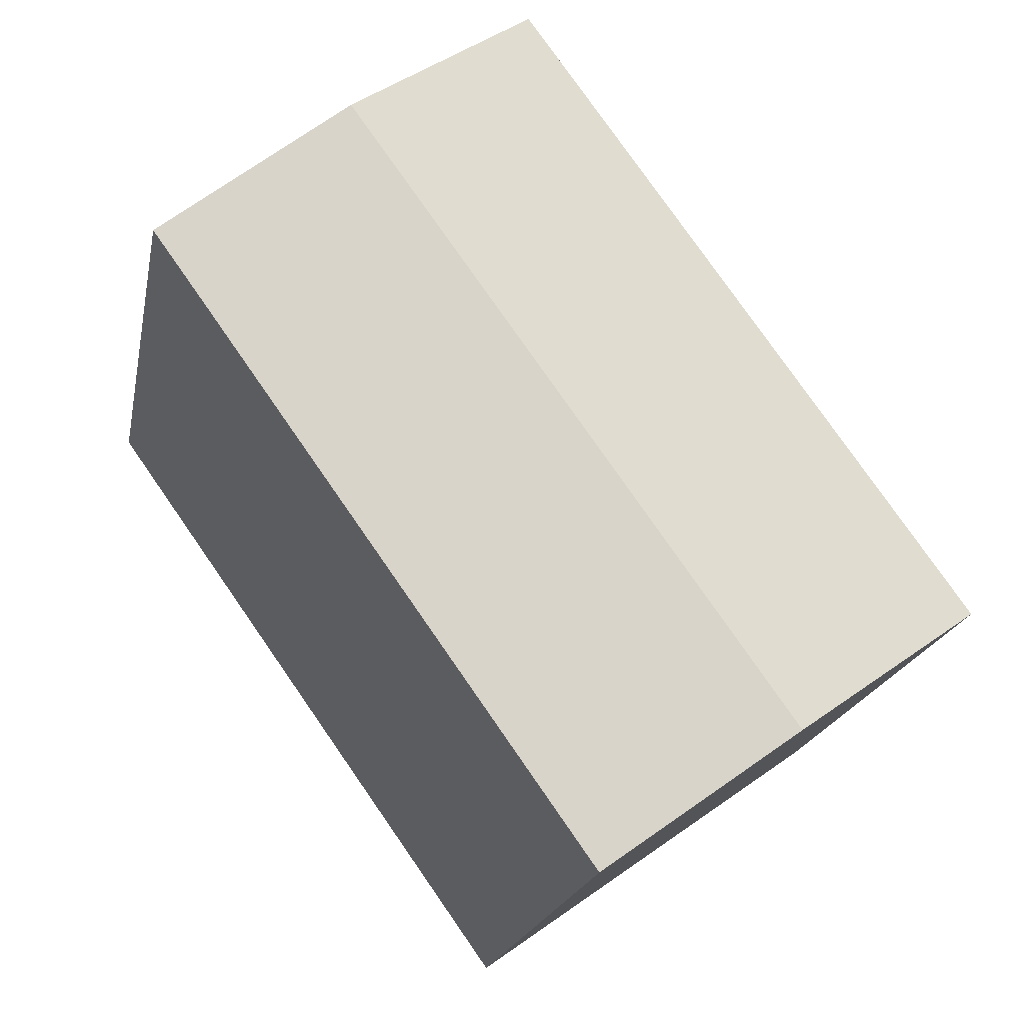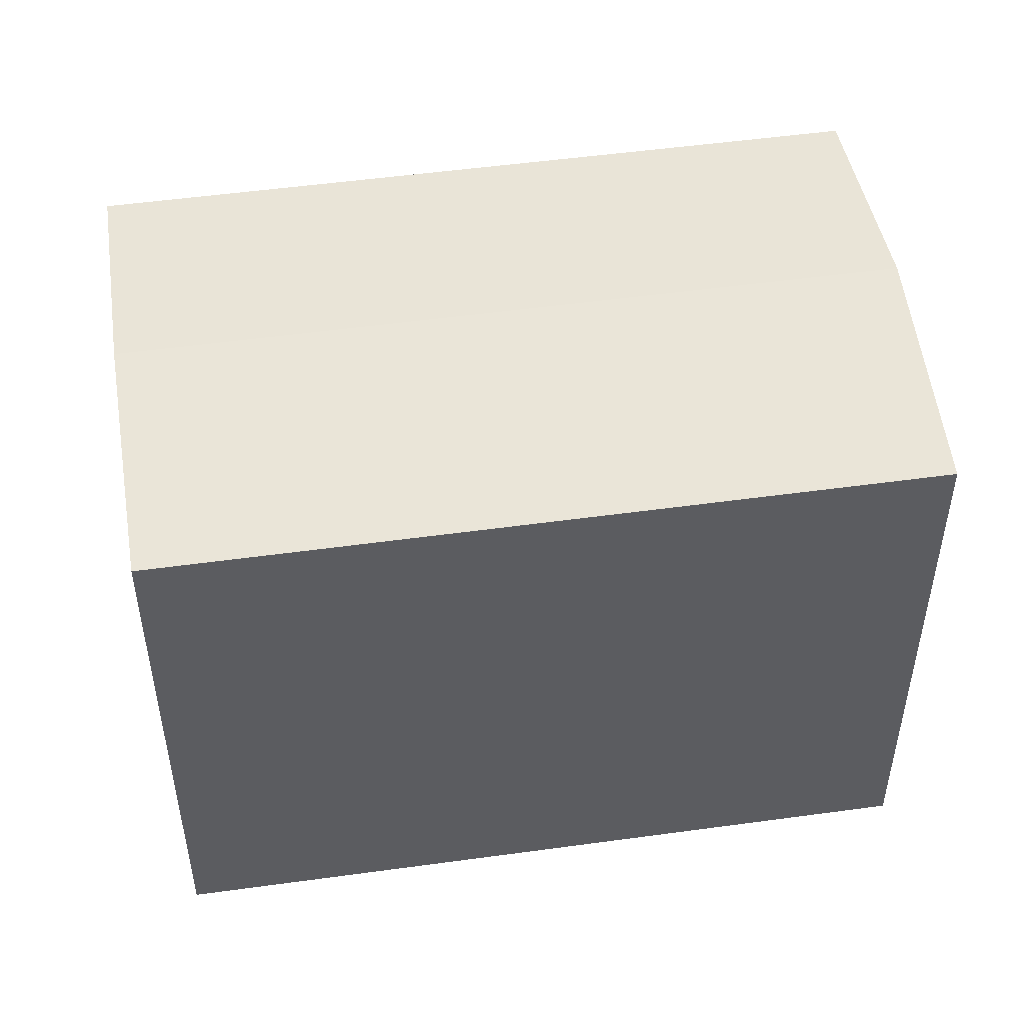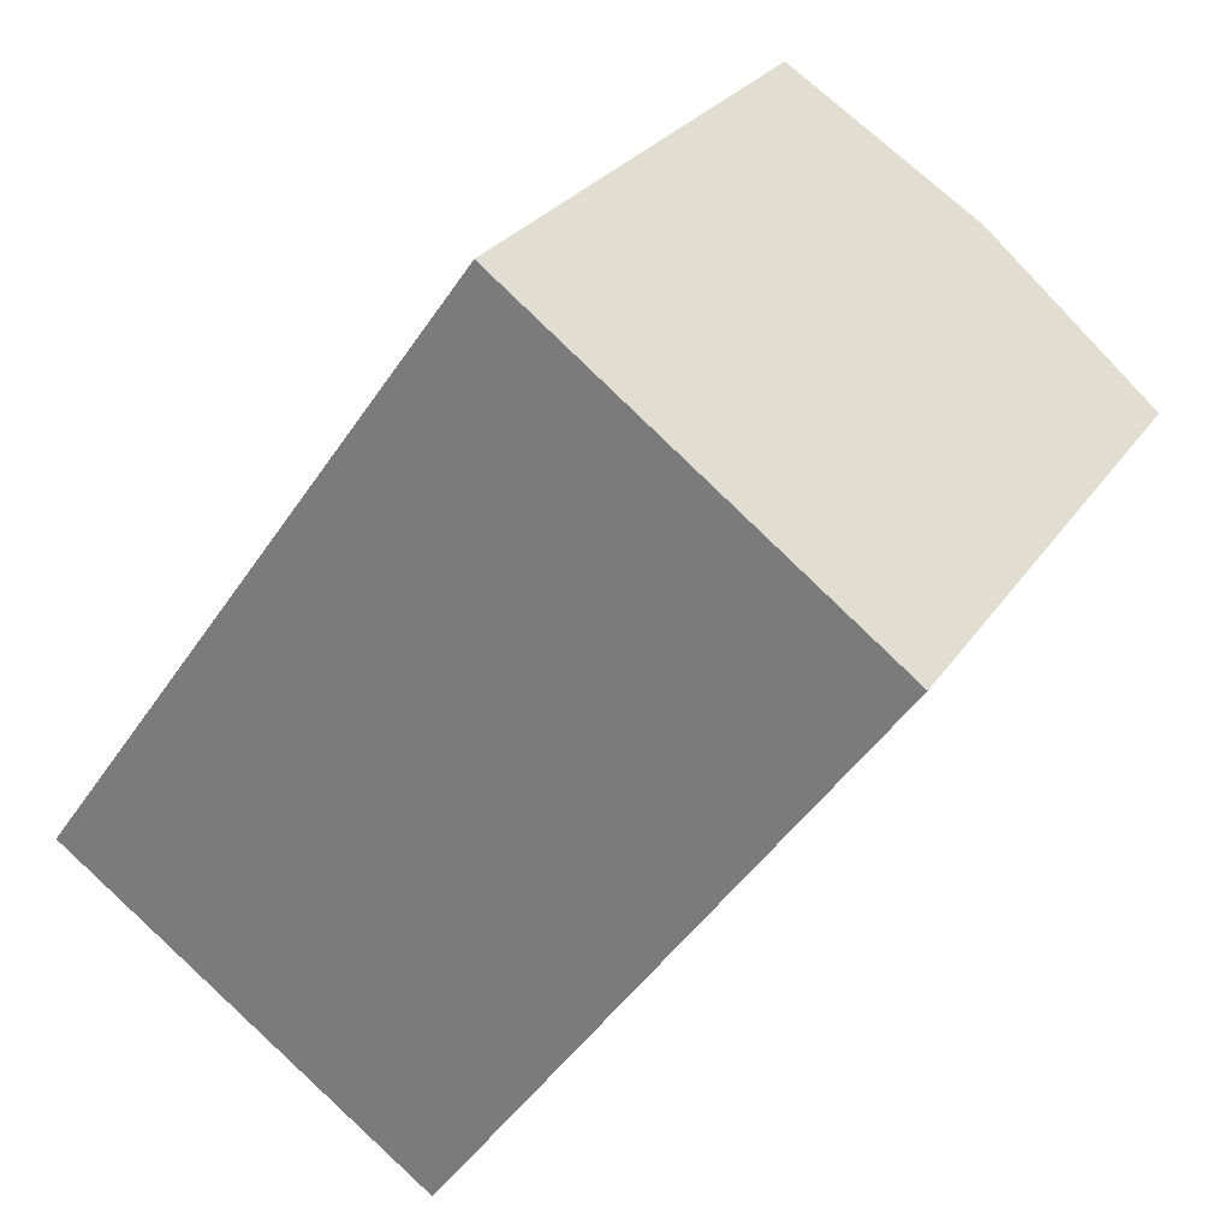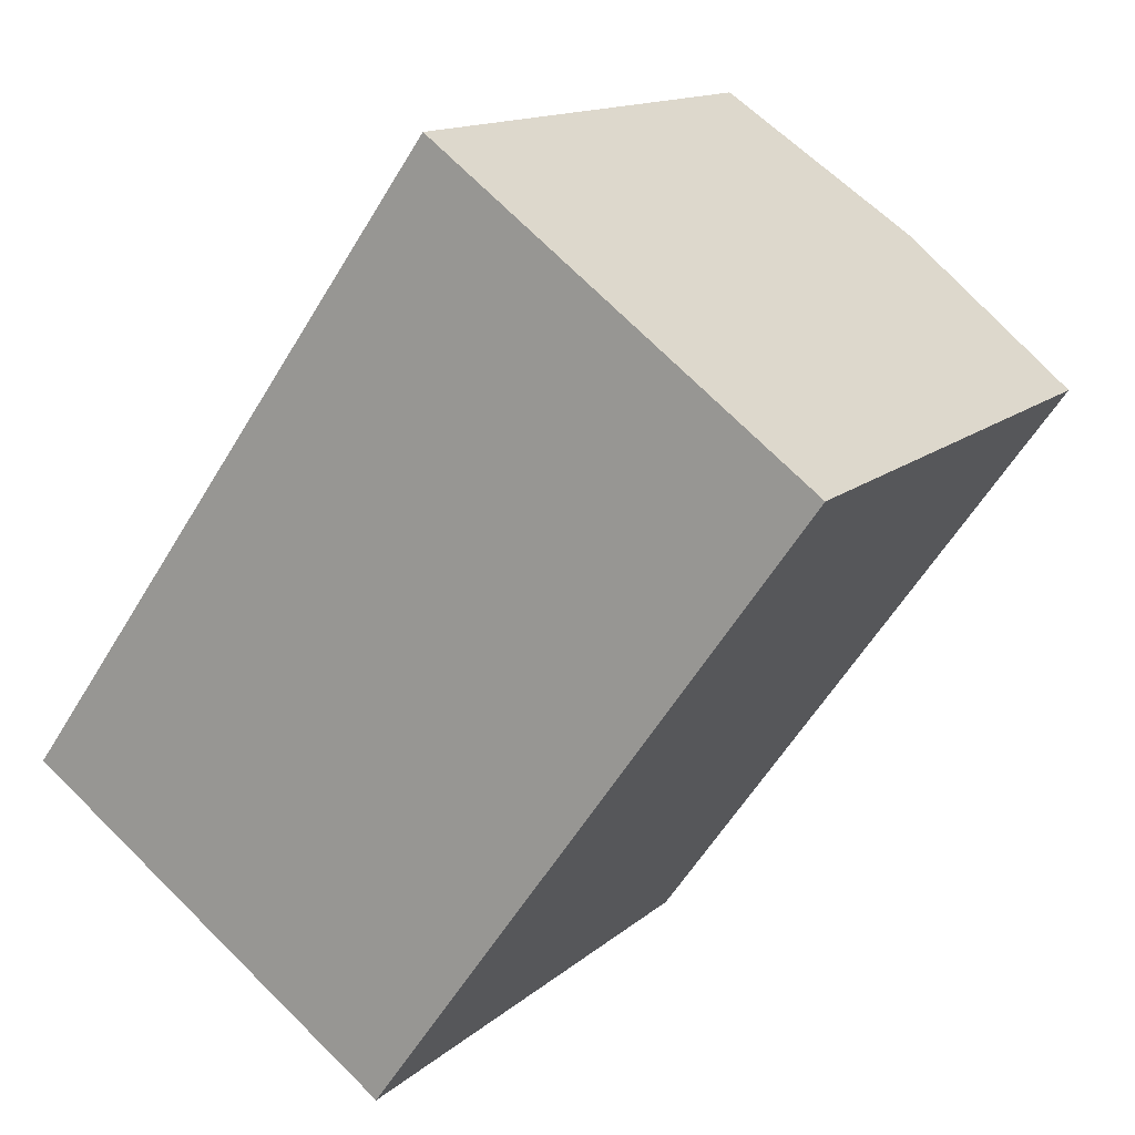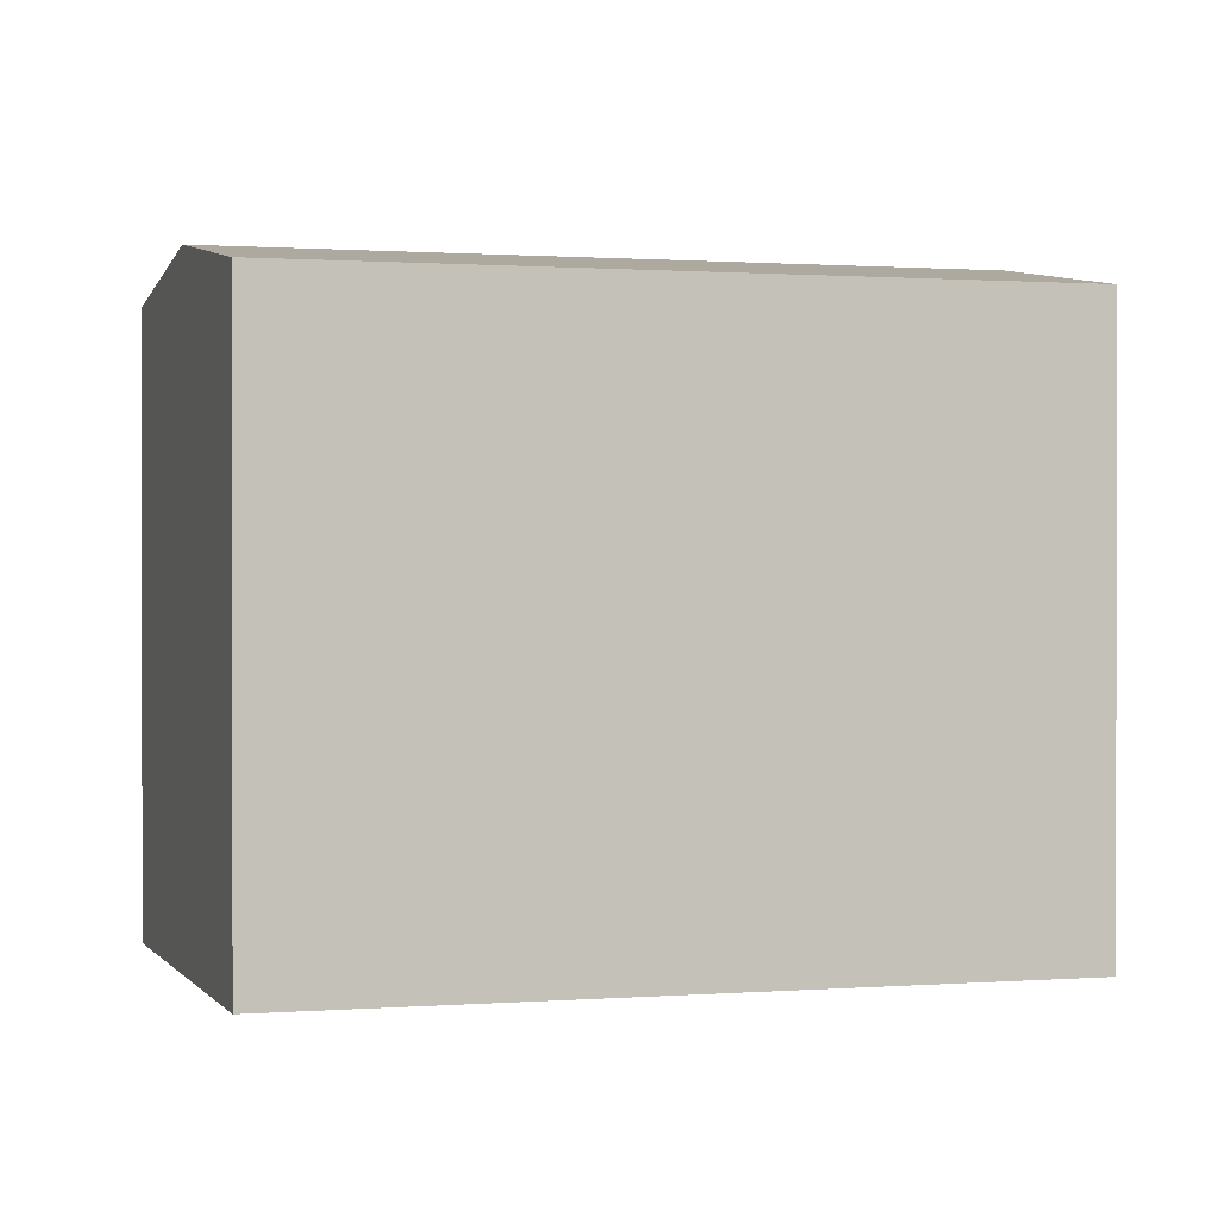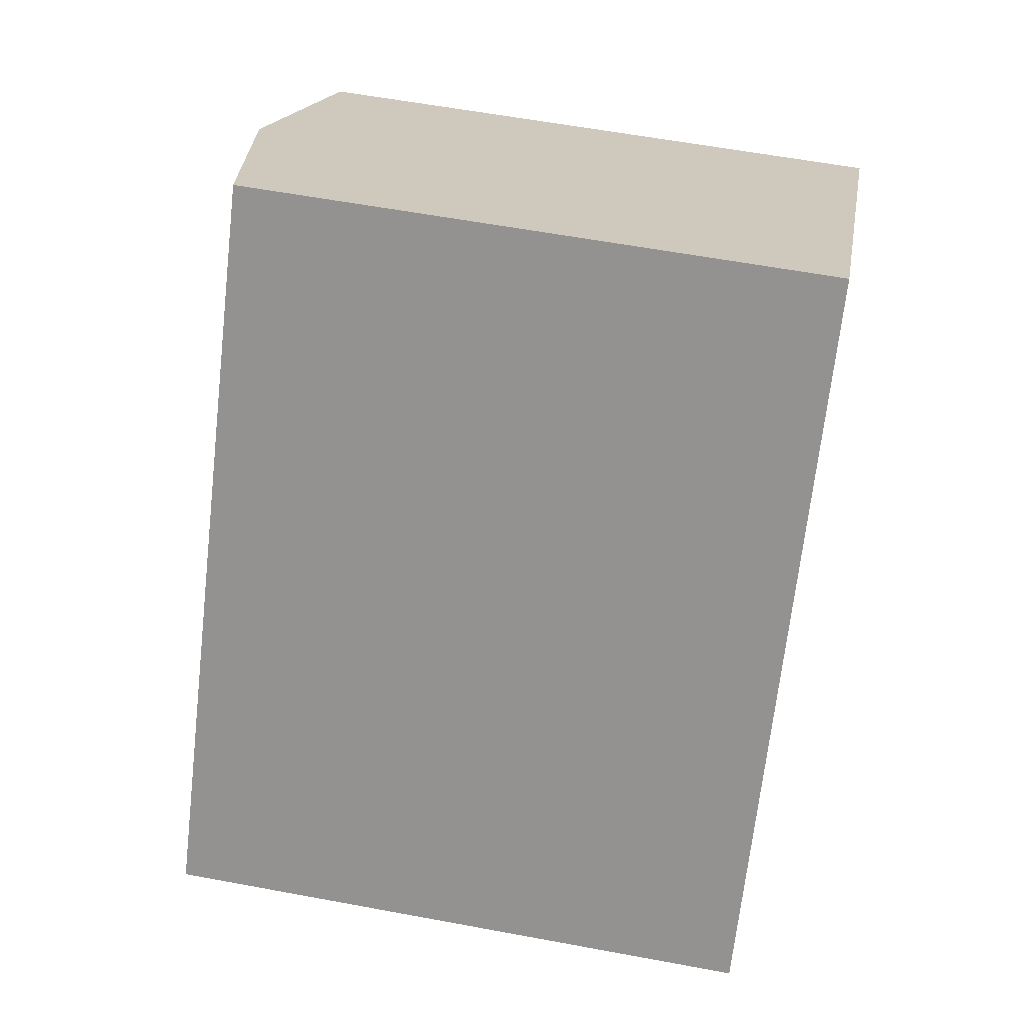
<metadata>
{"format":"obj","ext":"obj","renderer":"f3d","projection":"perspective","resolution":1024,"background":"white","views":[{"elev":-19.3,"azim":169.2,"up":"+Z"},{"elev":52.0,"azim":-62.9,"up":"+Y"},{"elev":26.7,"azim":26.1,"up":"+Z"},{"elev":13.7,"azim":29.2,"up":"+Z"},{"elev":0.7,"azim":109.0,"up":"+Y"},{"elev":57.9,"azim":-79.0,"up":"+Z"}]}
</metadata>
<code>
v  22.26 17.02 8.002
v  18.26 18.02 13.96
v  23.66 17.02 9.958
v  18.63 17.02 2.902
v  5.484 18.02 -3.907
v  15.18 17.02 -1.935
v  10.98 17.02 -7.826
v  3.887 17.02 5.434
v  0 17.02 1.042e-15
v  5.074 17.02 7.093
v  11.21 17.02 15.67
v  12.85 17.02 17.97
v  0 0 0
v  12.85 -1.1e-15 17.97
v  3.887 -3.327e-16 5.434
v  5.074 -4.343e-16 7.093
v  11.21 -9.593e-16 15.67
v  23.66 -6.098e-16 9.958
v  18.26 -8.547e-16 13.96
v  10.98 4.792e-16 -7.826
v  15.18 1.185e-16 -1.935
v  18.63 -1.777e-16 2.902
v  22.26 -4.9e-16 8.002
v  5.484 2.392e-16 -3.907
g defaultobject
f 1 2 3
f 2 1 4
f 2 4 5
f 5 4 6
f 5 6 7
f 8 5 9
f 5 8 2
f 2 8 10
f 2 10 11
f 2 11 12
f 13 8 9
f 8 13 10
f 10 13 11
f 11 13 12
f 12 13 14
f 14 13 15
f 14 15 16
f 14 16 17
f 14 2 12
f 2 14 3
f 3 14 18
f 18 14 19
f 18 1 3
f 1 18 4
f 4 18 6
f 6 18 7
f 7 18 20
f 20 18 21
f 21 18 22
f 22 18 23
f 5 13 9
f 13 5 7
f 13 7 24
f 24 7 20
f 19 23 18
f 23 19 22
f 22 19 14
f 22 14 17
f 22 17 16
f 22 16 21
f 21 16 20
f 20 16 15
f 20 15 24
f 24 15 13

</code>
